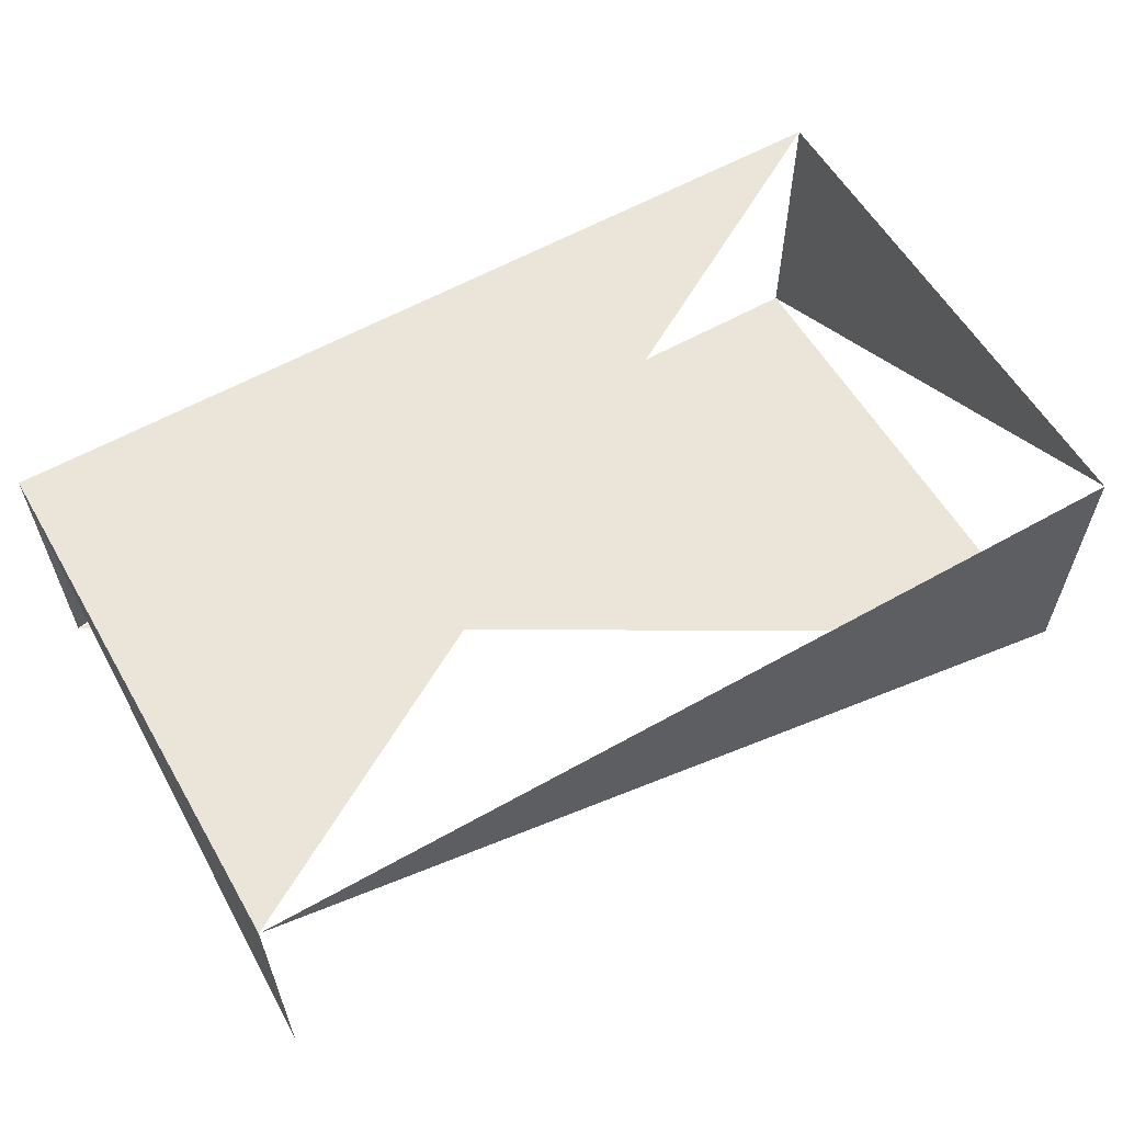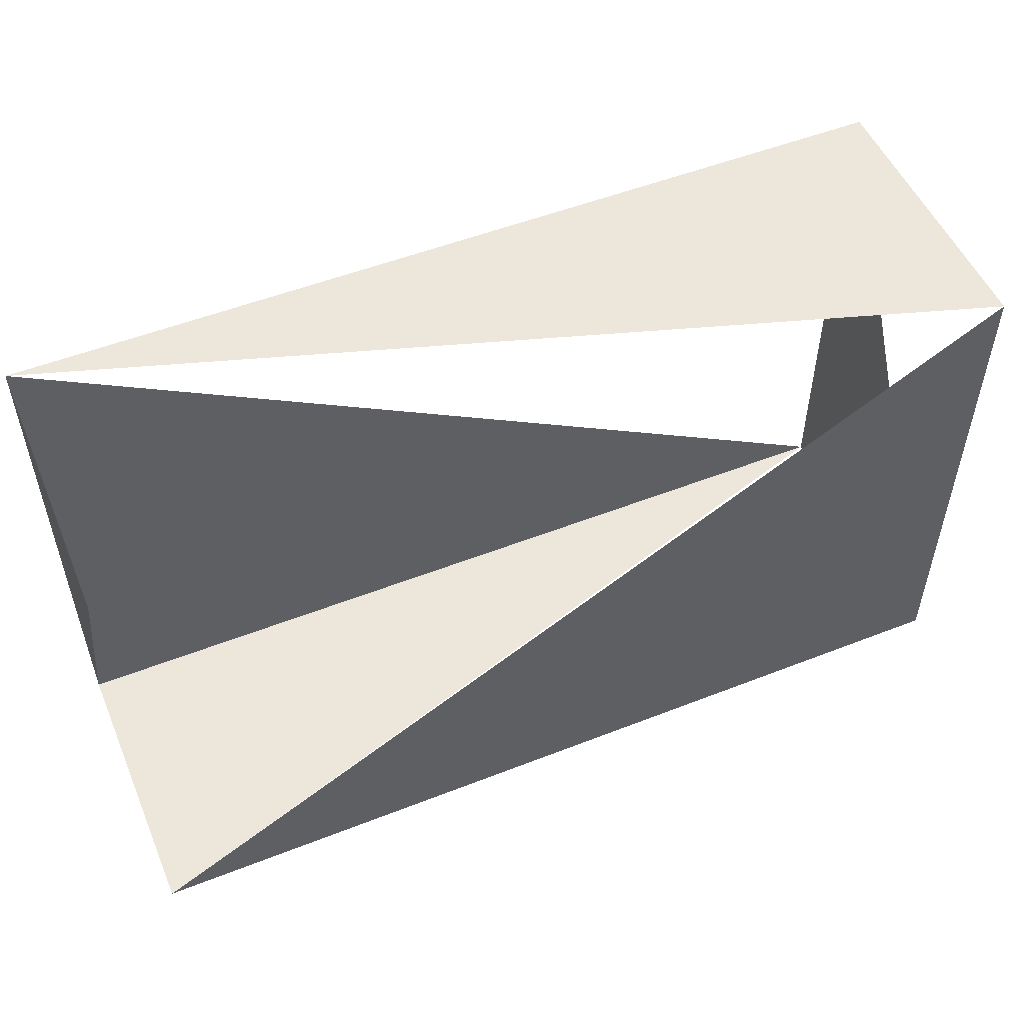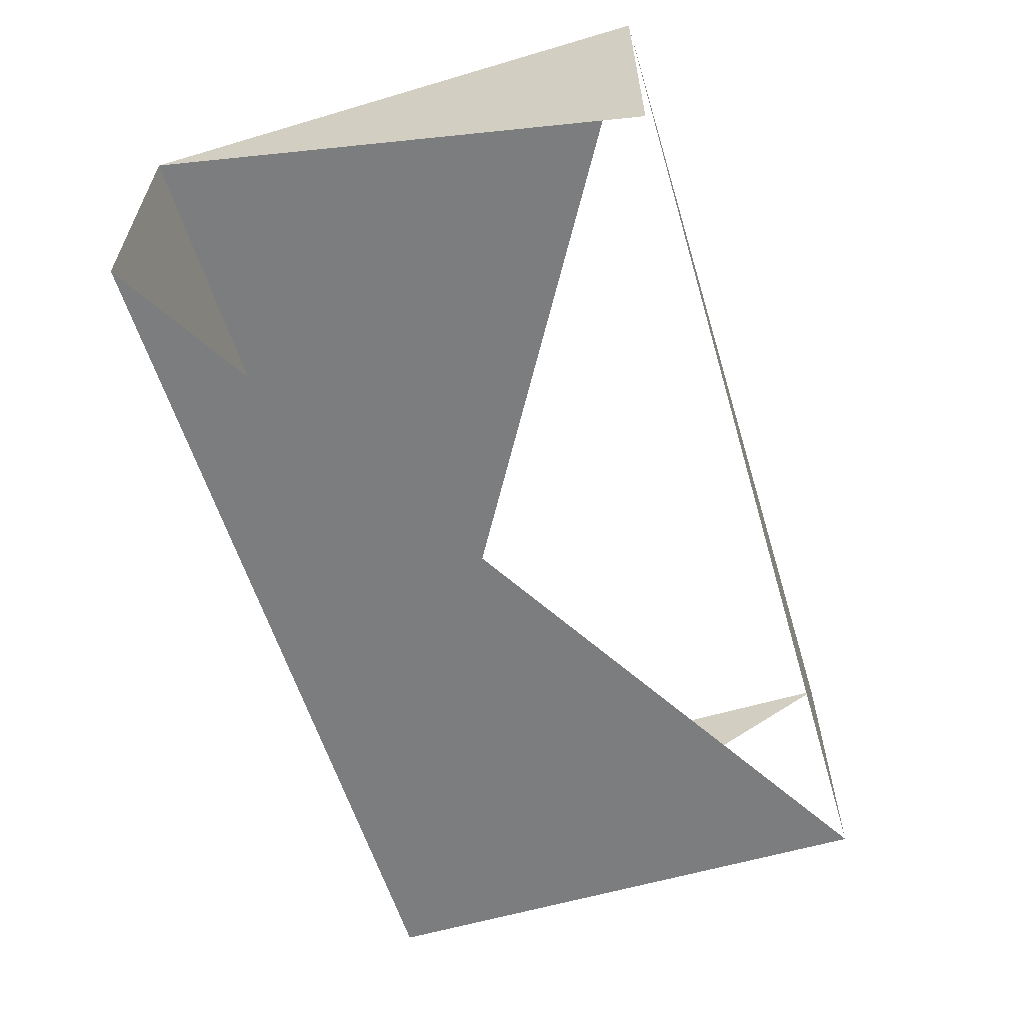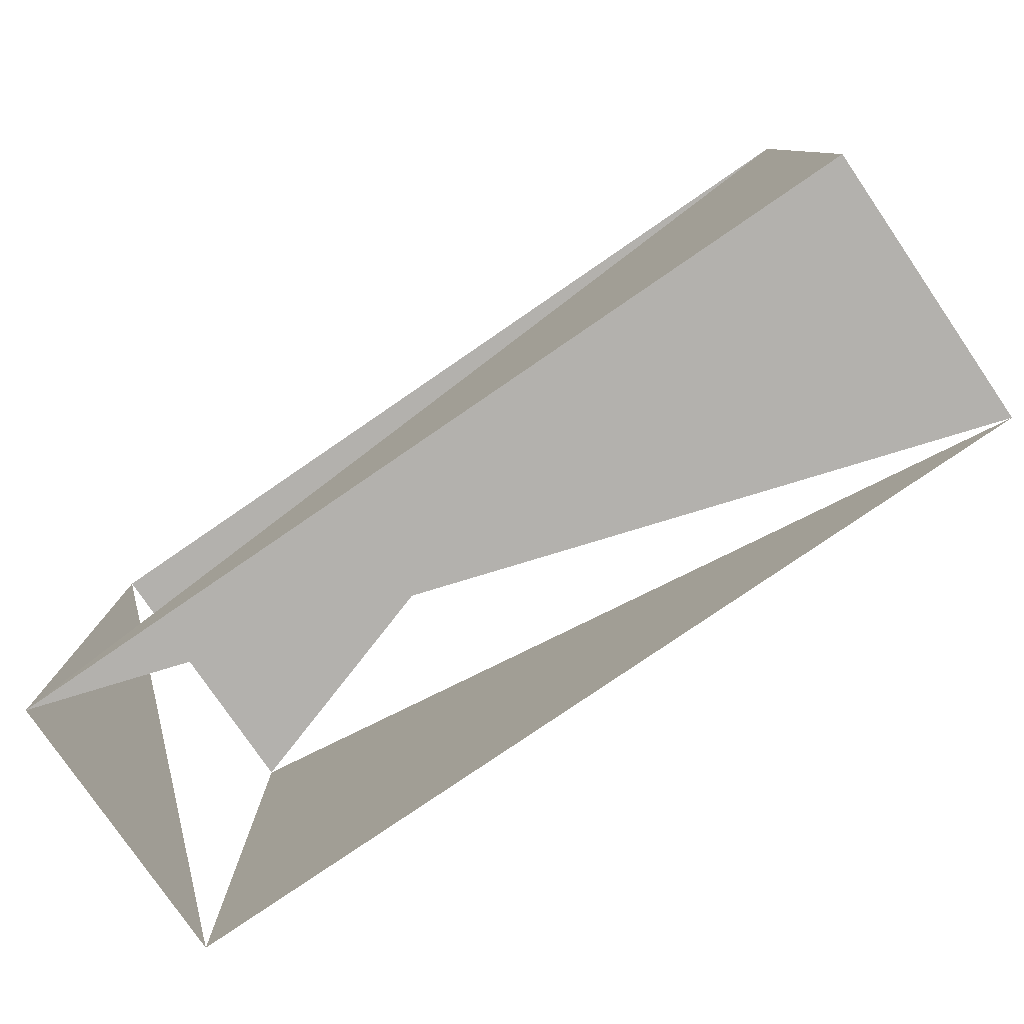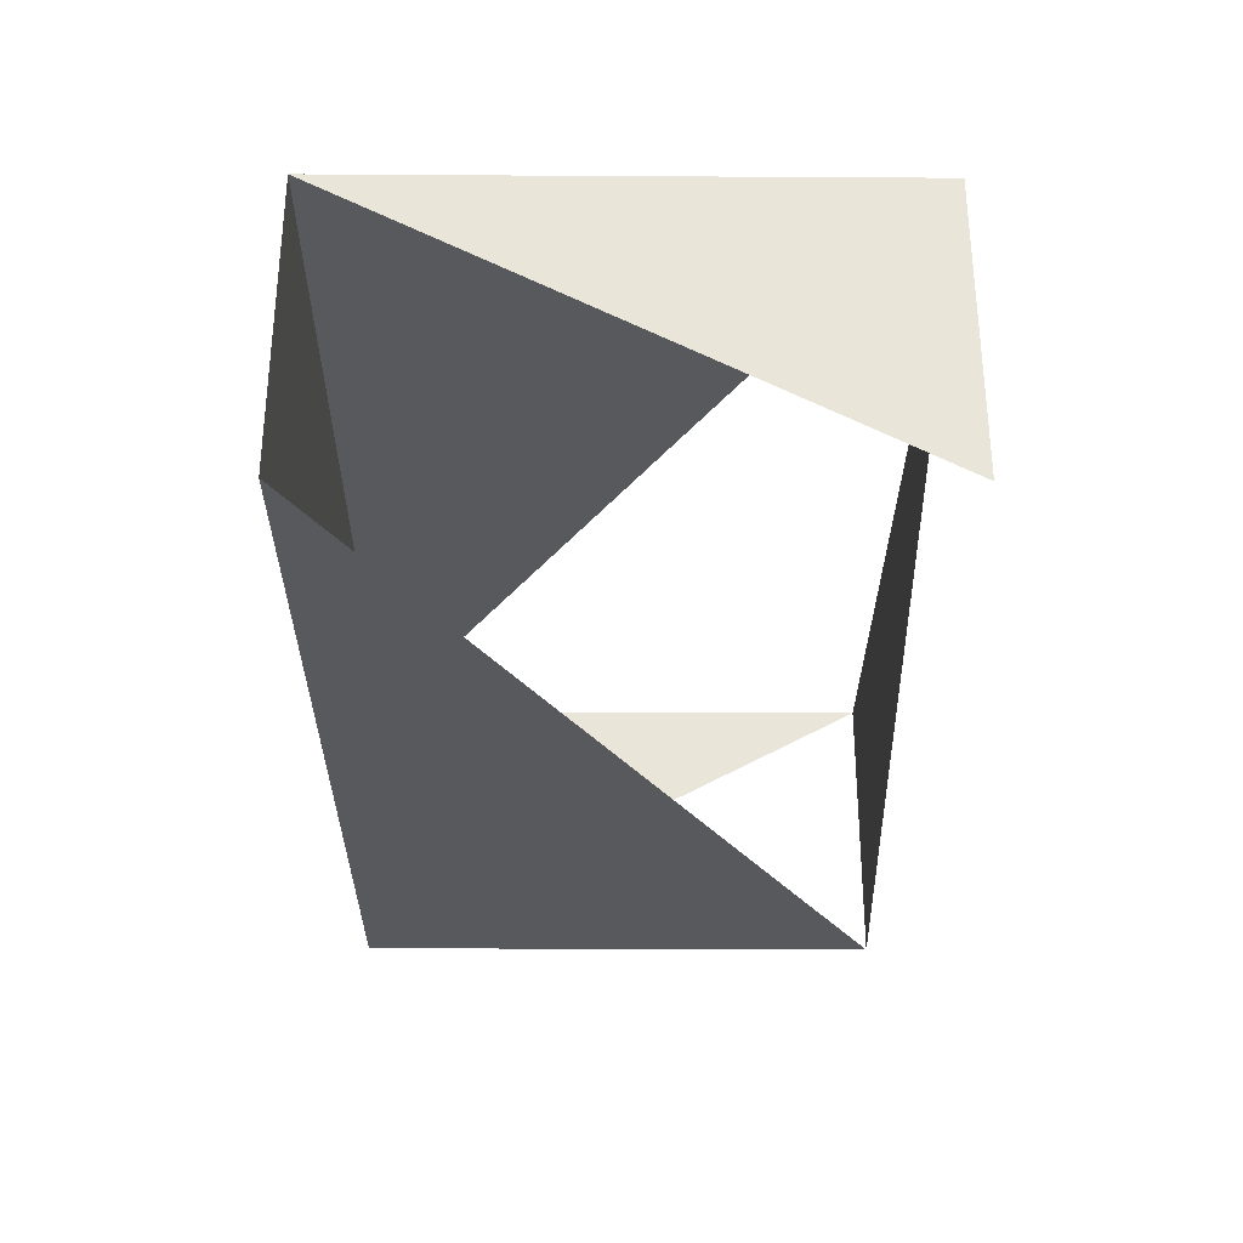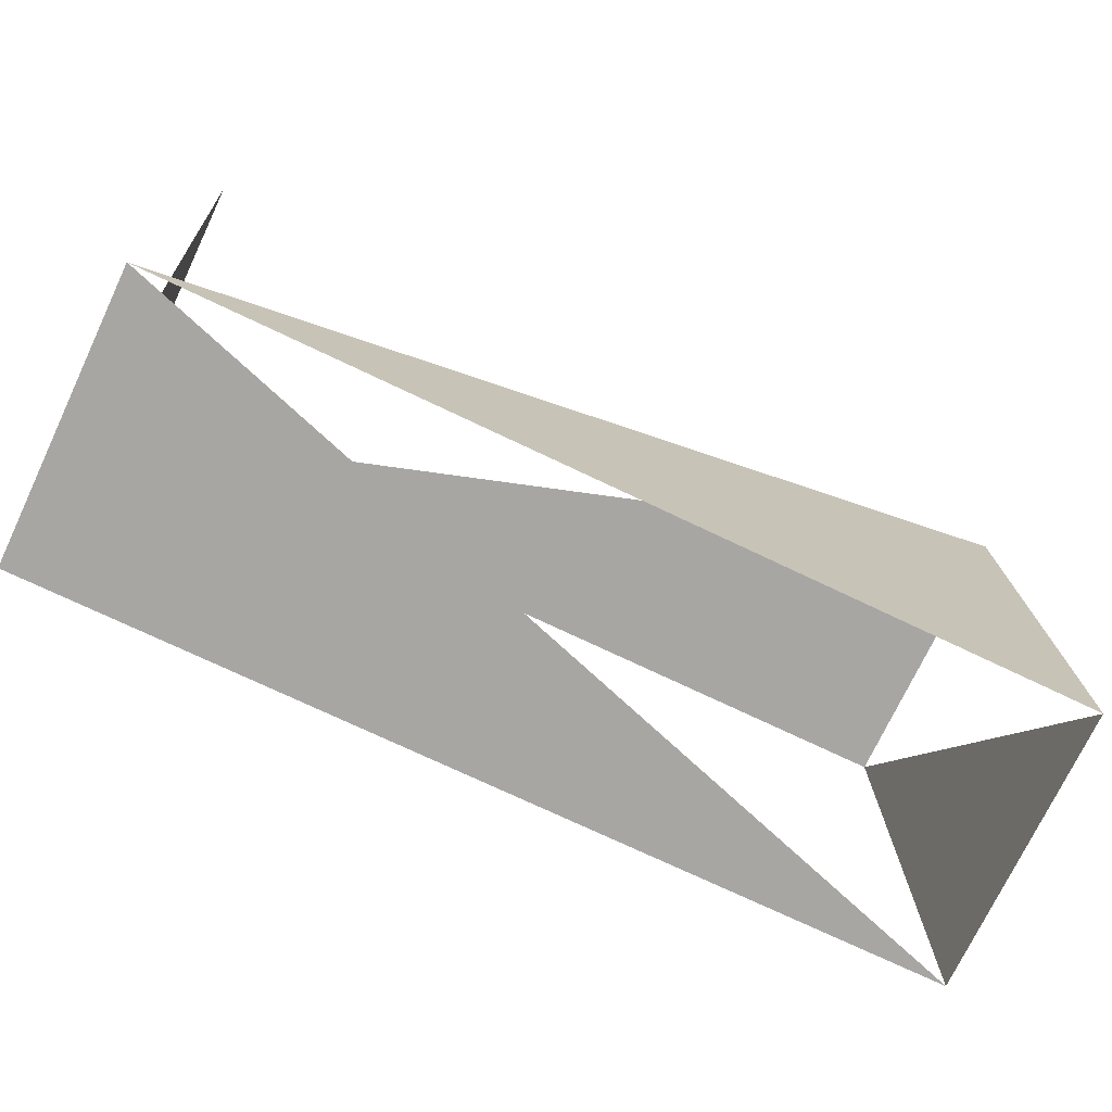
<metadata>
{"format":"obj","ext":"obj","renderer":"f3d","projection":"perspective","resolution":1024,"background":"white","views":[{"elev":58.7,"azim":-30.2,"up":"+Y"},{"elev":52.4,"azim":-22.9,"up":"+Z"},{"elev":-59.0,"azim":-73.1,"up":"+Y"},{"elev":-79.2,"azim":-145.6,"up":"+Z"},{"elev":-30.0,"azim":-90.5,"up":"+Y"},{"elev":-74.1,"azim":-25.4,"up":"+Z"}]}
</metadata>
<code>
o Cube_Cube.001
v -5.939 -0.1326 2.558
v -5.939 1.867 2.558
v -5.939 -0.1326 -1.163
v -5.939 1.867 -1.163
v 0.3999 -0.1326 2.558
v 0.3999 1.867 2.558
v 0.3999 -0.1326 -1.163
v 0.3999 1.867 -1.163
f 1 2 4
f 3 4 8
f 7 8 6
f 5 6 2
f 3 7 5
f 8 4 2

</code>
